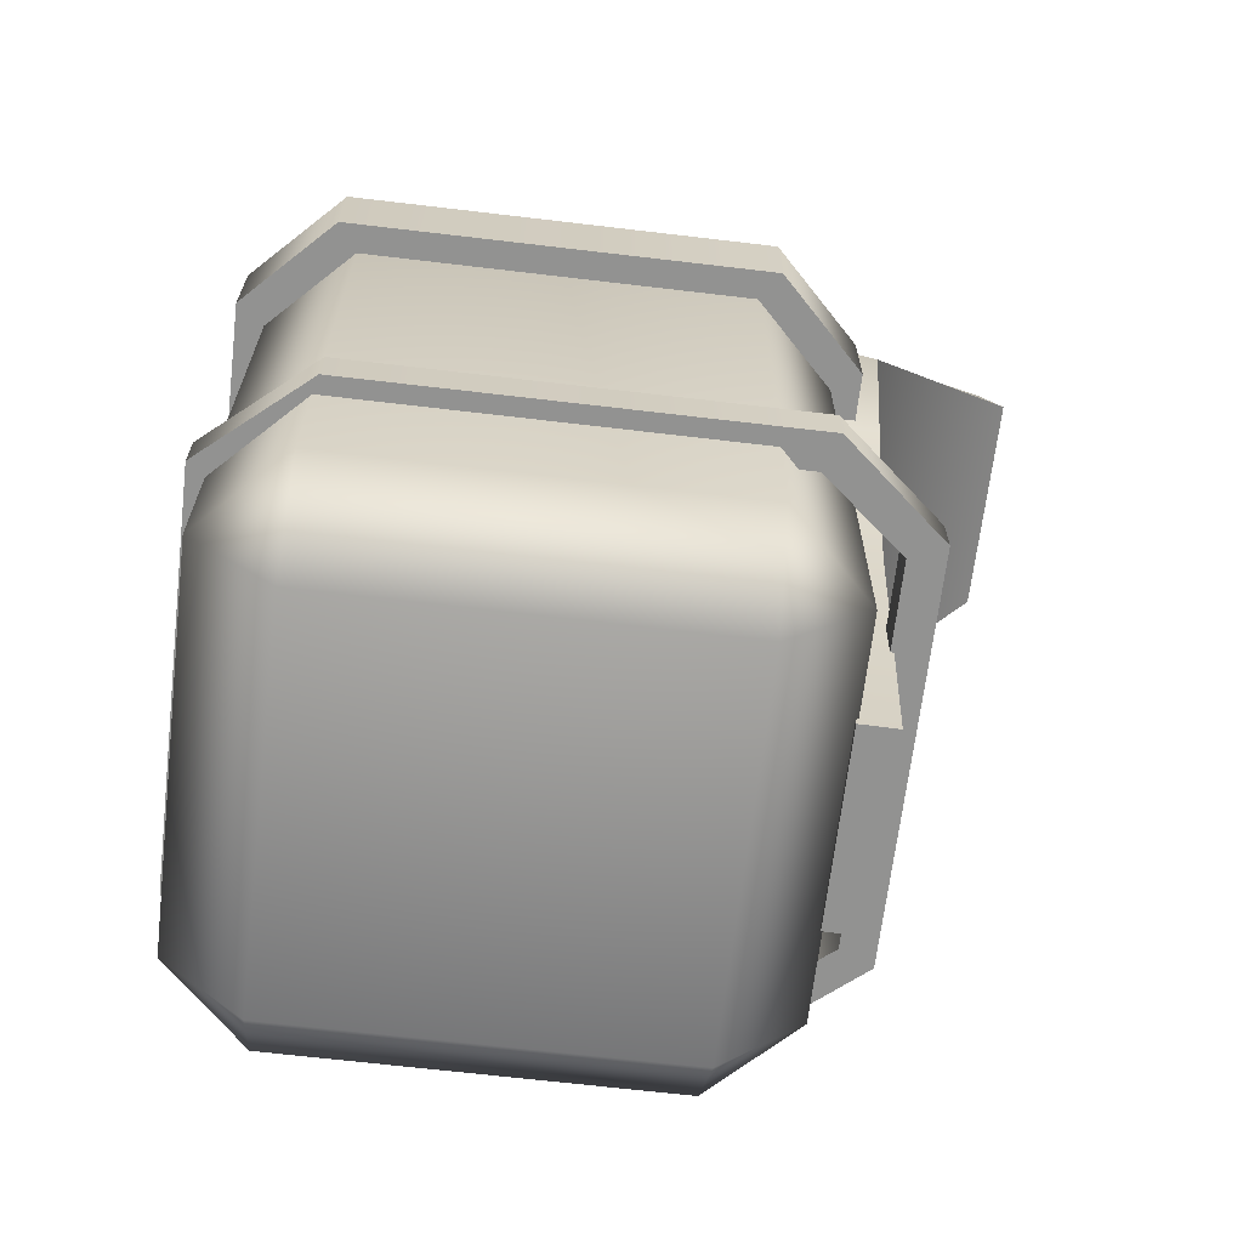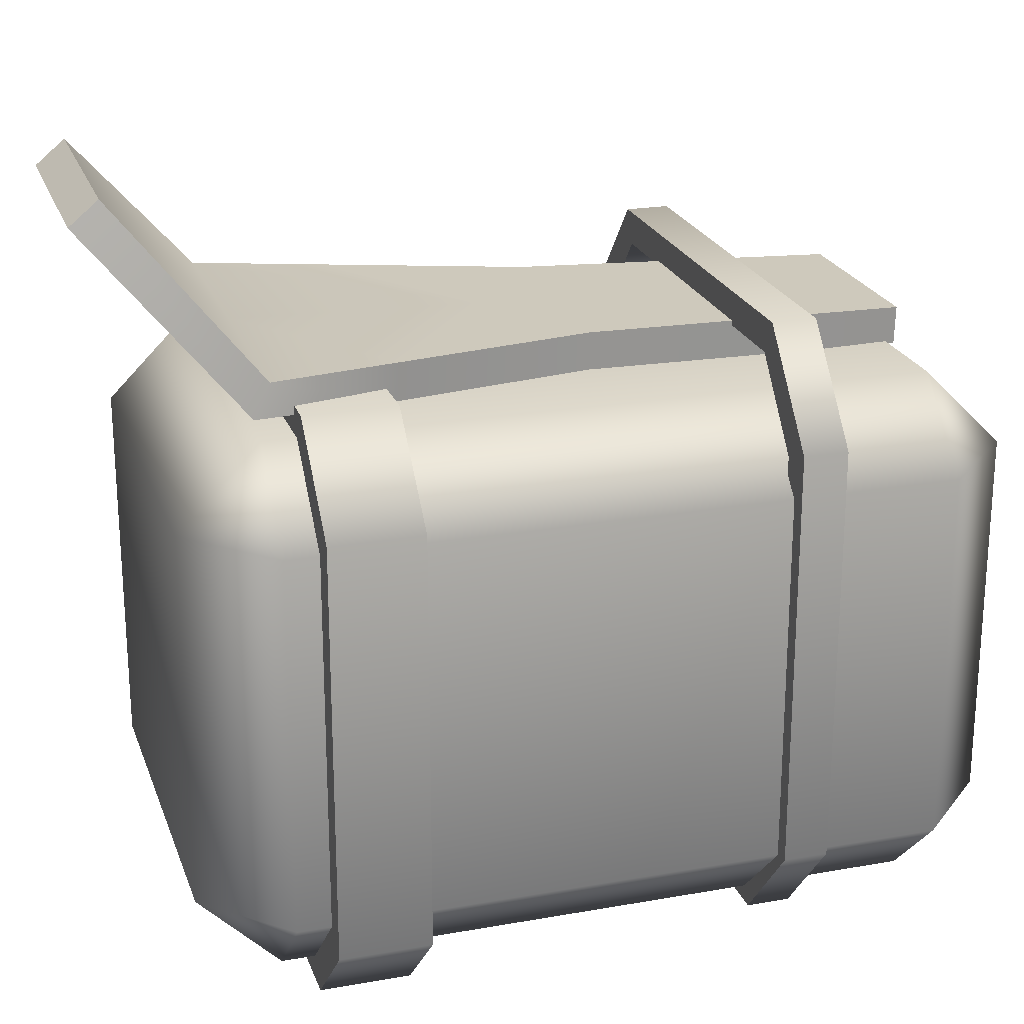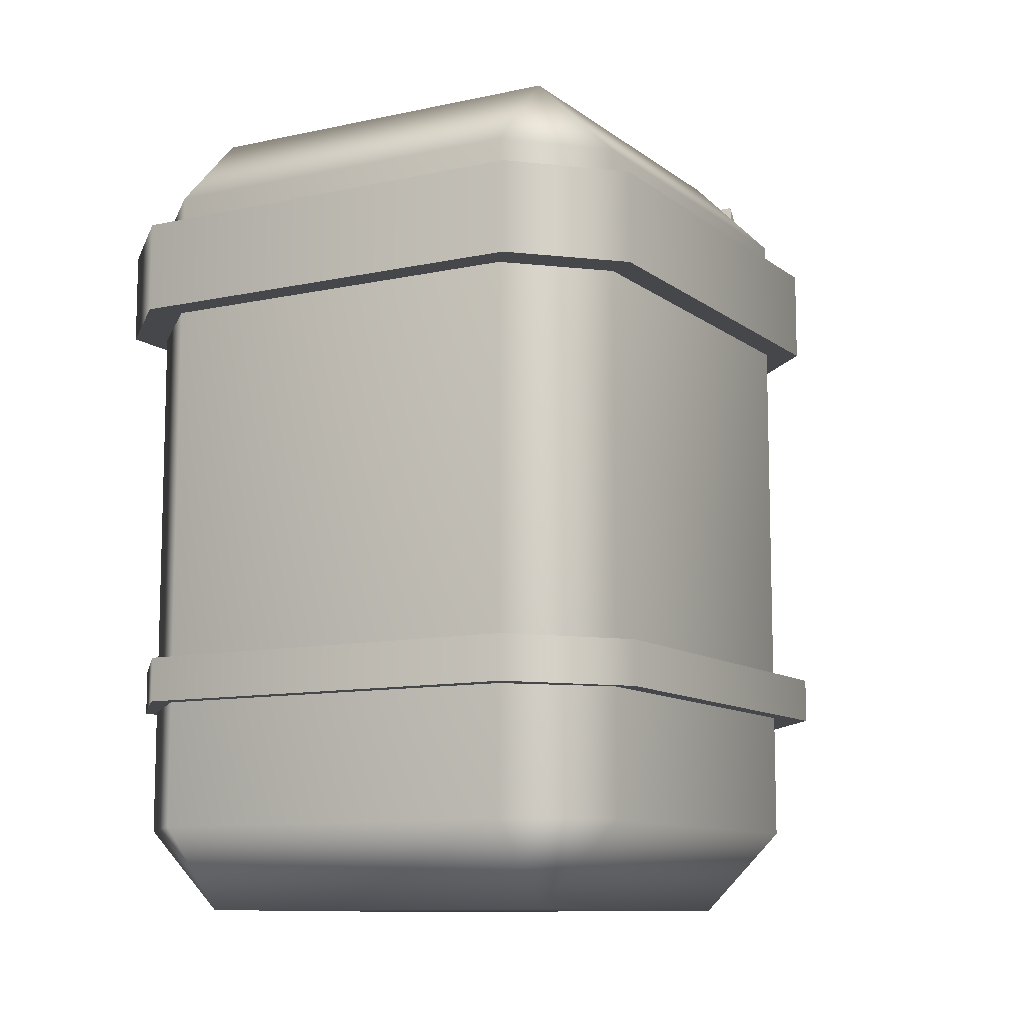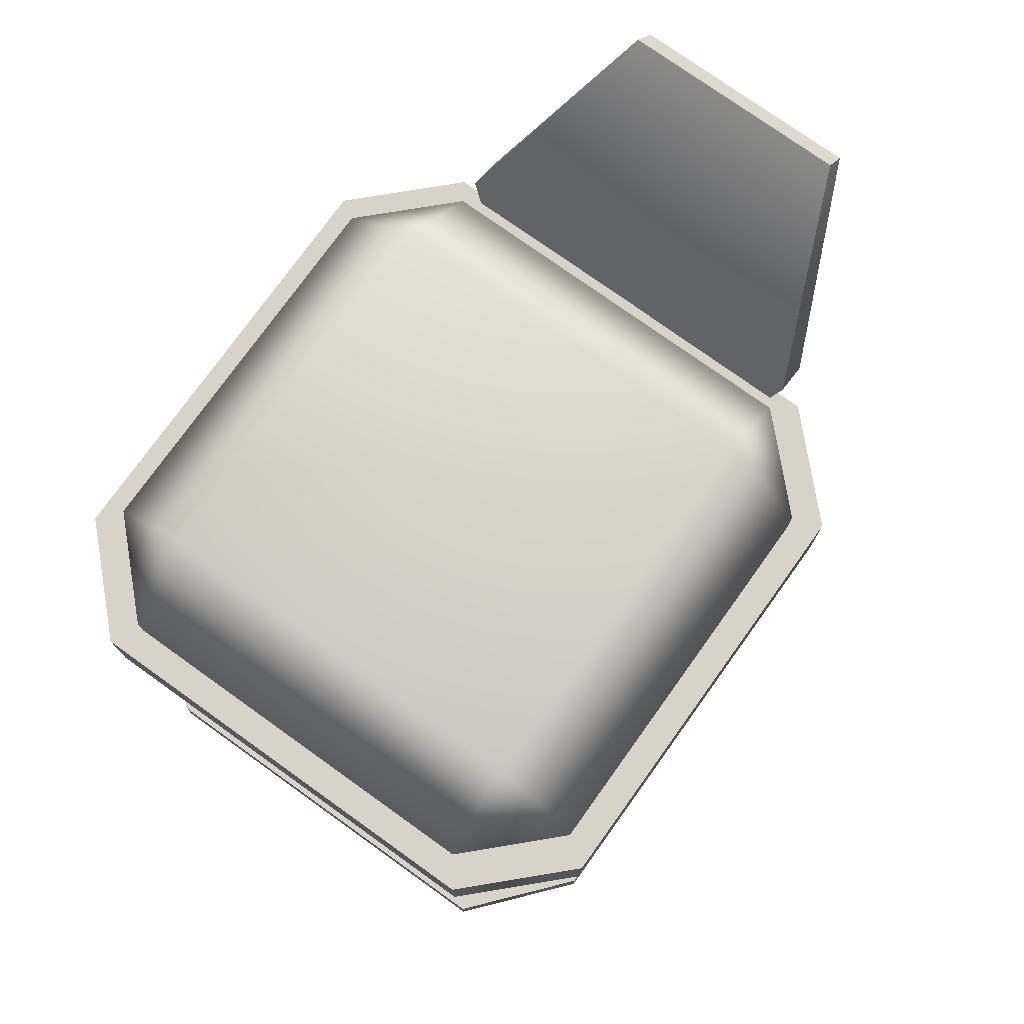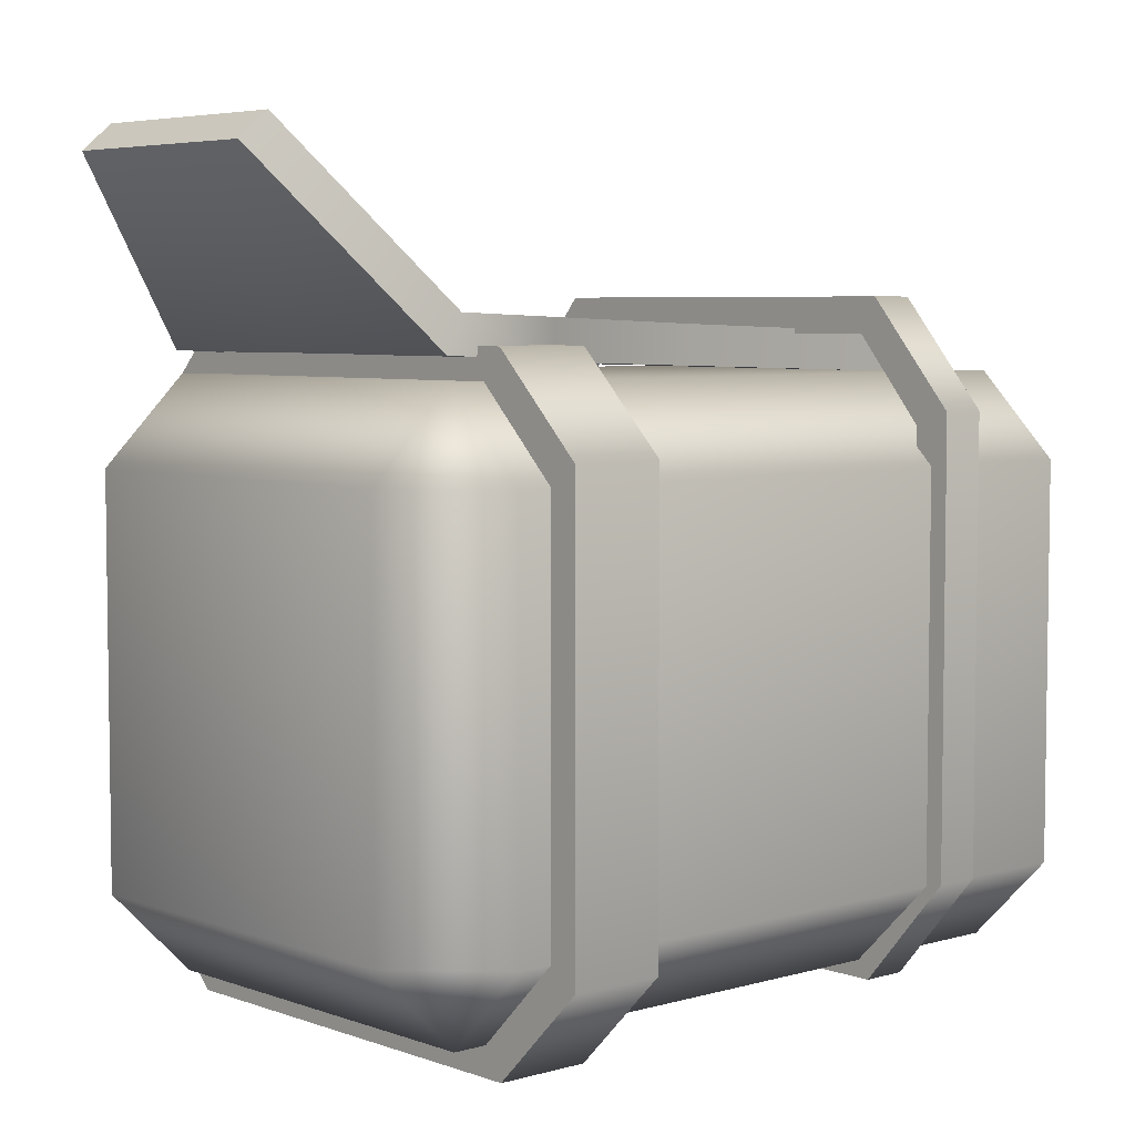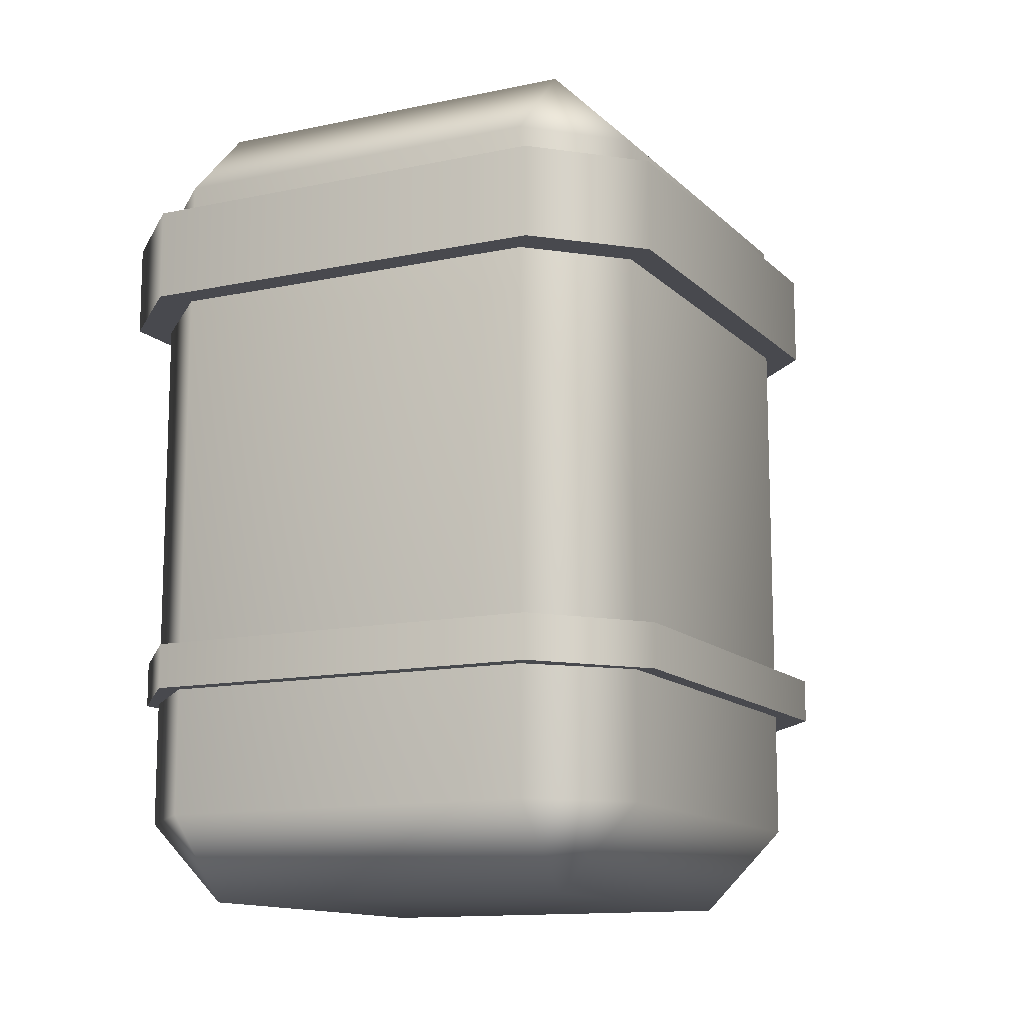
<metadata>
{"format":"obj","ext":"obj","renderer":"f3d","projection":"perspective","resolution":1024,"background":"white","views":[{"elev":-66.3,"azim":-96.8,"up":"+Y"},{"elev":22.6,"azim":-107.0,"up":"+Z"},{"elev":-10.3,"azim":-150.7,"up":"+Y"},{"elev":76.1,"azim":-144.4,"up":"+Y"},{"elev":5.3,"azim":-131.8,"up":"+Z"},{"elev":-12.7,"azim":-153.5,"up":"+Y"}]}
</metadata>
<code>
g LowerLeg_right.007
v -0.08004 0.1173 -0.1532
v 0.08003 -0.158 -0.1532
v 0.08004 0.1173 -0.1532
v -0.08005 -0.158 -0.1532
v -0.1143 -0.158 -0.1189
v -0.1143 0.1173 -0.1189
v -0.1143 0.1173 0.04122
v -0.1143 -0.158 0.0412
v -0.08005 -0.158 0.0755
v -0.08004 0.1173 0.07552
v 0.08004 0.1173 0.07552
v 0.08003 -0.158 0.0755
v 0.1143 -0.158 0.0412
v 0.1143 0.1173 0.04122
v 0.1143 -0.158 -0.1189
v 0.1143 0.1173 -0.1189
v 0.08003 -0.158 -0.1532
v 0.08004 0.1173 -0.1532
v 0.08003 -0.1923 0.0412
v 0.1143 -0.158 0.0412
v 0.1143 -0.158 -0.1189
v 0.08003 -0.158 0.0755
v 0.08003 -0.1923 -0.1189
v 0.08003 -0.158 -0.1532
v -0.08005 -0.158 -0.1532
v -0.08005 -0.1923 0.0412
v -0.08005 -0.158 0.0755
v -0.1143 -0.158 0.0412
v -0.08005 -0.1923 -0.1189
v -0.1143 -0.158 -0.1189
v 0.1143 0.1173 0.04122
v 0.08004 0.1516 -0.1189
v 0.1143 0.1173 -0.1189
v 0.08004 0.1173 -0.1532
v 0.08004 0.1516 0.04122
v 0.08004 0.1173 0.07552
v -0.08004 0.1173 0.07552
v -0.08004 0.1516 0.04122
v -0.1143 0.1173 0.04122
v -0.1143 0.1173 -0.1189
v -0.08004 0.1516 -0.1189
v -0.08004 0.1173 -0.1532
v -0.04735 0.1677 0.1652
v -0.08004 0.1194 0.08457
v -0.04735 0.1798 0.1551
v -0.08004 0.1128 0.09887
v -0.06712 0.06019 0.08142
v -0.06712 0.05969 0.09717
v -0.04658 -0.02427 0.07872
v -0.04658 -0.02477 0.09446
v -0.04006 -0.1618 0.07431
v -0.04006 -0.1623 0.09006
v 0.08004 0.1194 0.08457
v 0.04735 0.1798 0.1551
v 1.027e-06 0.1798 0.1551
v 1.027e-06 0.1197 0.08472
v -0.04735 0.1798 0.1551
v -0.08004 0.1194 0.08457
v -0.06712 0.06019 0.08142
v 1.284e-06 0.009098 0.07979
v 0.06713 0.0602 0.08142
v -0.04658 -0.02427 0.07872
v 1.37e-06 -0.02427 0.07872
v -0.04006 -0.1618 0.07431
v 0.04659 -0.02427 0.07872
v 1.685e-06 -0.1618 0.07431
v 0.04006 -0.1618 0.07431
v -0.04006 -0.1623 0.09006
v 1.685e-06 -0.1618 0.07431
v -0.04006 -0.1618 0.07431
v 1.685e-06 -0.1623 0.09006
v 0.04006 -0.1618 0.07431
v 0.04006 -0.1623 0.09006
v 1.685e-06 -0.1623 0.09006
v 0.04659 -0.02477 0.09446
v 0.04006 -0.1623 0.09006
v 1.37e-06 -0.02477 0.09446
v -0.04006 -0.1623 0.09006
v 0.06713 0.05969 0.09717
v -0.04658 -0.02477 0.09446
v 1.284e-06 0.008595 0.09553
v -0.06712 0.05969 0.09717
v 0.08004 0.1128 0.09887
v 1.027e-06 0.1128 0.09887
v -0.08004 0.1128 0.09887
v -0.04735 0.1677 0.1652
v 1.027e-06 0.1677 0.1652
v 0.04735 0.1677 0.1652
v 0.08004 0.1128 0.09887
v 0.04735 0.1677 0.1652
v 0.04735 0.1798 0.1551
v 0.08004 0.1194 0.08457
v 0.06713 0.05969 0.09717
v 0.06713 0.0602 0.08142
v 0.04659 -0.02477 0.09446
v 0.04659 -0.02427 0.07872
v 0.04006 -0.1623 0.09006
v 0.04006 -0.1618 0.07431
v 0.04735 0.1677 0.1652
v 1.027e-06 0.1798 0.1551
v 0.04735 0.1798 0.1551
v 1.027e-06 0.1677 0.1652
v -0.04735 0.1798 0.1551
v -0.04735 0.1677 0.1652
v -0.08225 0.1032 -0.1502
v 0.08226 0.1032 -0.1502
v 0.08226 0.06513 -0.1503
v -0.08226 0.06512 -0.1503
v -0.1116 0.06512 -0.121
v -0.1116 0.1032 -0.1209
v -0.1116 0.1032 0.04358
v -0.1116 0.06509 0.04355
v -0.08225 0.06509 0.07286
v -0.08226 0.1032 0.07289
v 0.08226 0.1032 0.07289
v 0.08226 0.06509 0.07286
v 0.1116 0.06509 0.04355
v 0.1116 0.1032 0.04358
v 0.1116 0.06512 -0.121
v 0.1116 0.1032 -0.1209
v 0.08226 0.06513 -0.1503
v 0.08226 0.1032 -0.1502
v 0.08828 0.06514 -0.1648
v -0.08226 0.06512 -0.1503
v 0.08226 0.06513 -0.1503
v -0.08828 0.06514 -0.1648
v -0.1116 0.06512 -0.121
v -0.1261 0.06513 -0.127
v -0.1116 0.06509 0.04355
v -0.1261 0.06509 0.04957
v -0.08225 0.06509 0.07286
v -0.08828 0.06508 0.08741
v 0.08226 0.06509 0.07286
v 0.08828 0.06508 0.08741
v 0.1116 0.06509 0.04355
v 0.1261 0.06509 0.04957
v 0.1116 0.06512 -0.121
v 0.1261 0.06513 -0.127
v 0.08226 0.06513 -0.1503
v 0.08828 0.06514 -0.1648
v -0.08828 0.1033 -0.1648
v 0.08828 0.06514 -0.1648
v 0.08828 0.1033 -0.1648
v -0.08828 0.06514 -0.1648
v -0.1261 0.06513 -0.127
v -0.1261 0.1033 -0.127
v -0.1261 0.1032 0.04961
v -0.1261 0.06509 0.04957
v -0.08828 0.06508 0.08741
v -0.08828 0.1032 0.08744
v 0.08828 0.1032 0.08744
v 0.08828 0.06508 0.08741
v 0.1261 0.06509 0.04957
v 0.1261 0.1032 0.04961
v 0.1261 0.06513 -0.127
v 0.1261 0.1033 -0.127
v 0.08828 0.06514 -0.1648
v 0.08828 0.1033 -0.1648
v -0.08828 0.1033 -0.1648
v 0.08828 0.1033 -0.1648
v 0.08226 0.1032 -0.1502
v -0.08225 0.1032 -0.1502
v -0.1261 0.1033 -0.127
v -0.1116 0.1032 -0.1209
v -0.1261 0.1032 0.04961
v -0.1116 0.1032 0.04358
v -0.08828 0.1032 0.08744
v -0.08226 0.1032 0.07289
v 0.08828 0.1032 0.08744
v 0.08226 0.1032 0.07289
v 0.1261 0.1032 0.04961
v 0.1116 0.1032 0.04358
v 0.1261 0.1033 -0.127
v 0.1116 0.1032 -0.1209
v 0.08828 0.1033 -0.1648
v 0.08226 0.1032 -0.1502
v -0.07858 -0.08701 -0.1458
v 0.07858 -0.08701 -0.1458
v 0.07858 -0.1056 -0.1459
v -0.07858 -0.1056 -0.1459
v -0.1069 -0.1056 -0.1117
v -0.1069 -0.087 -0.1117
v -0.1069 -0.087 0.0563
v -0.1069 -0.1056 0.05628
v -0.07858 -0.1056 0.09043
v -0.07858 -0.08698 0.09047
v 0.07858 -0.08698 0.09047
v 0.07858 -0.1056 0.09043
v 0.1069 -0.1056 0.05628
v 0.1069 -0.087 0.0563
v 0.1069 -0.1056 -0.1117
v 0.1069 -0.087 -0.1117
v 0.07858 -0.1056 -0.1459
v 0.07858 -0.08701 -0.1458
v 0.0852 -0.1056 -0.1602
v -0.07858 -0.1056 -0.1459
v 0.07858 -0.1056 -0.1459
v -0.0852 -0.1056 -0.1602
v -0.1069 -0.1056 -0.1117
v -0.1217 -0.1056 -0.1171
v -0.1069 -0.1056 0.05628
v -0.1217 -0.1056 0.0617
v -0.07858 -0.1056 0.09043
v -0.0852 -0.1056 0.1047
v 0.07858 -0.1056 0.09043
v 0.0852 -0.1056 0.1047
v 0.1069 -0.1056 0.05628
v 0.1217 -0.1056 0.0617
v 0.1069 -0.1056 -0.1117
v 0.1217 -0.1056 -0.1171
v 0.07858 -0.1056 -0.1459
v 0.0852 -0.1056 -0.1602
v -0.0852 -0.08698 -0.1601
v 0.0852 -0.1056 -0.1602
v 0.0852 -0.08698 -0.1601
v -0.0852 -0.1056 -0.1602
v -0.1217 -0.1056 -0.1171
v -0.1217 -0.08699 -0.1171
v -0.1217 -0.08701 0.06173
v -0.1217 -0.1056 0.0617
v -0.0852 -0.1056 0.1047
v -0.0852 -0.08701 0.1048
v 0.0852 -0.08701 0.1048
v 0.0852 -0.1056 0.1047
v 0.1217 -0.1056 0.0617
v 0.1217 -0.08701 0.06173
v 0.1217 -0.1056 -0.1171
v 0.1217 -0.08699 -0.1171
v 0.0852 -0.1056 -0.1602
v 0.0852 -0.08698 -0.1601
v -0.0852 -0.08698 -0.1601
v 0.0852 -0.08698 -0.1601
v 0.07858 -0.08701 -0.1458
v -0.07858 -0.08701 -0.1458
v -0.1217 -0.08699 -0.1171
v -0.1069 -0.087 -0.1117
v -0.1217 -0.08701 0.06173
v -0.1069 -0.087 0.0563
v -0.0852 -0.08701 0.1048
v -0.07858 -0.08698 0.09047
v 0.0852 -0.08701 0.1048
v 0.07858 -0.08698 0.09047
v 0.1217 -0.08701 0.06173
v 0.1069 -0.087 0.0563
v 0.1217 -0.08699 -0.1171
v 0.1069 -0.087 -0.1117
v 0.0852 -0.08698 -0.1601
v 0.07858 -0.08701 -0.1458
g LowerLeg_right.007_0
f 3 2 1
f 2 4 1
f 4 5 1
f 5 6 1
f 7 6 5
f 8 7 5
f 7 8 9
f 10 7 9
f 11 10 9
f 12 11 9
f 11 12 13
f 14 11 13
f 13 15 14
f 15 16 14
f 15 17 16
f 17 18 16
f 21 20 19
f 22 19 20
f 23 21 19
f 24 21 23
f 25 24 23
f 26 19 22
f 19 26 23
f 27 26 22
f 27 28 26
f 29 25 23
f 26 29 23
f 29 26 28
f 25 29 30
f 30 29 28
f 33 32 31
f 32 33 34
f 32 35 31
f 36 31 35
f 37 36 35
f 38 37 35
f 35 32 38
f 37 38 39
f 40 39 38
f 41 32 34
f 32 41 38
f 41 40 38
f 42 41 34
f 41 42 40
g LowerLeg_right.007_1
f 45 44 43
f 44 46 43
f 44 47 46
f 47 48 46
f 47 49 48
f 49 50 48
f 49 51 50
f 51 52 50
f 55 54 53
f 56 55 53
f 57 55 56
f 58 57 56
f 58 56 59
f 56 53 60
f 56 60 59
f 53 61 60
f 59 60 62
f 60 61 63
f 60 63 62
f 62 63 64
f 61 65 63
f 63 66 64
f 63 65 66
f 65 67 66
f 70 69 68
f 69 71 68
f 69 72 71
f 72 73 71
f 76 75 74
f 75 77 74
f 74 77 78
f 75 79 77
f 77 80 78
f 79 81 77
f 77 81 80
f 81 82 80
f 79 83 81
f 81 84 82
f 83 84 81
f 84 85 82
f 86 85 84
f 87 86 84
f 87 84 83
f 88 87 83
f 91 90 89
f 92 91 89
f 92 89 93
f 94 92 93
f 94 93 95
f 96 94 95
f 96 95 97
f 98 96 97
f 101 100 99
f 100 102 99
f 100 103 102
f 103 104 102
g LowerLeg_right.007_2
f 107 106 105
f 108 107 105
f 109 108 105
f 110 109 105
f 110 111 109
f 111 112 109
f 112 111 113
f 111 114 113
f 114 115 113
f 115 116 113
f 116 115 117
f 115 118 117
f 119 117 118
f 120 119 118
f 121 119 120
f 122 121 120
f 125 124 123
f 124 126 123
f 124 127 126
f 127 128 126
f 127 129 128
f 129 130 128
f 129 131 130
f 131 132 130
f 131 133 132
f 133 134 132
f 133 135 134
f 135 136 134
f 135 137 136
f 137 138 136
f 137 139 138
f 139 140 138
f 143 142 141
f 142 144 141
f 144 145 141
f 145 146 141
f 147 146 145
f 148 147 145
f 147 148 149
f 150 147 149
f 151 150 149
f 152 151 149
f 151 152 153
f 154 151 153
f 153 155 154
f 155 156 154
f 155 157 156
f 157 158 156
f 161 160 159
f 162 161 159
f 162 159 163
f 164 162 163
f 164 163 165
f 166 164 165
f 166 165 167
f 168 166 167
f 168 167 169
f 170 168 169
f 170 169 171
f 172 170 171
f 172 171 173
f 174 172 173
f 174 173 175
f 176 174 175
g LowerLeg_right.007_3
f 179 178 177
f 180 179 177
f 181 180 177
f 182 181 177
f 182 183 181
f 183 184 181
f 184 183 185
f 183 186 185
f 186 187 185
f 187 188 185
f 188 187 189
f 187 190 189
f 191 189 190
f 192 191 190
f 193 191 192
f 194 193 192
f 197 196 195
f 196 198 195
f 196 199 198
f 199 200 198
f 199 201 200
f 201 202 200
f 201 203 202
f 203 204 202
f 203 205 204
f 205 206 204
f 205 207 206
f 207 208 206
f 207 209 208
f 209 210 208
f 209 211 210
f 211 212 210
f 215 214 213
f 214 216 213
f 216 217 213
f 217 218 213
f 219 218 217
f 220 219 217
f 219 220 221
f 222 219 221
f 223 222 221
f 224 223 221
f 223 224 225
f 226 223 225
f 225 227 226
f 227 228 226
f 227 229 228
f 229 230 228
f 233 232 231
f 234 233 231
f 234 231 235
f 236 234 235
f 236 235 237
f 238 236 237
f 238 237 239
f 240 238 239
f 240 239 241
f 242 240 241
f 242 241 243
f 244 242 243
f 244 243 245
f 246 244 245
f 246 245 247
f 248 246 247

</code>
